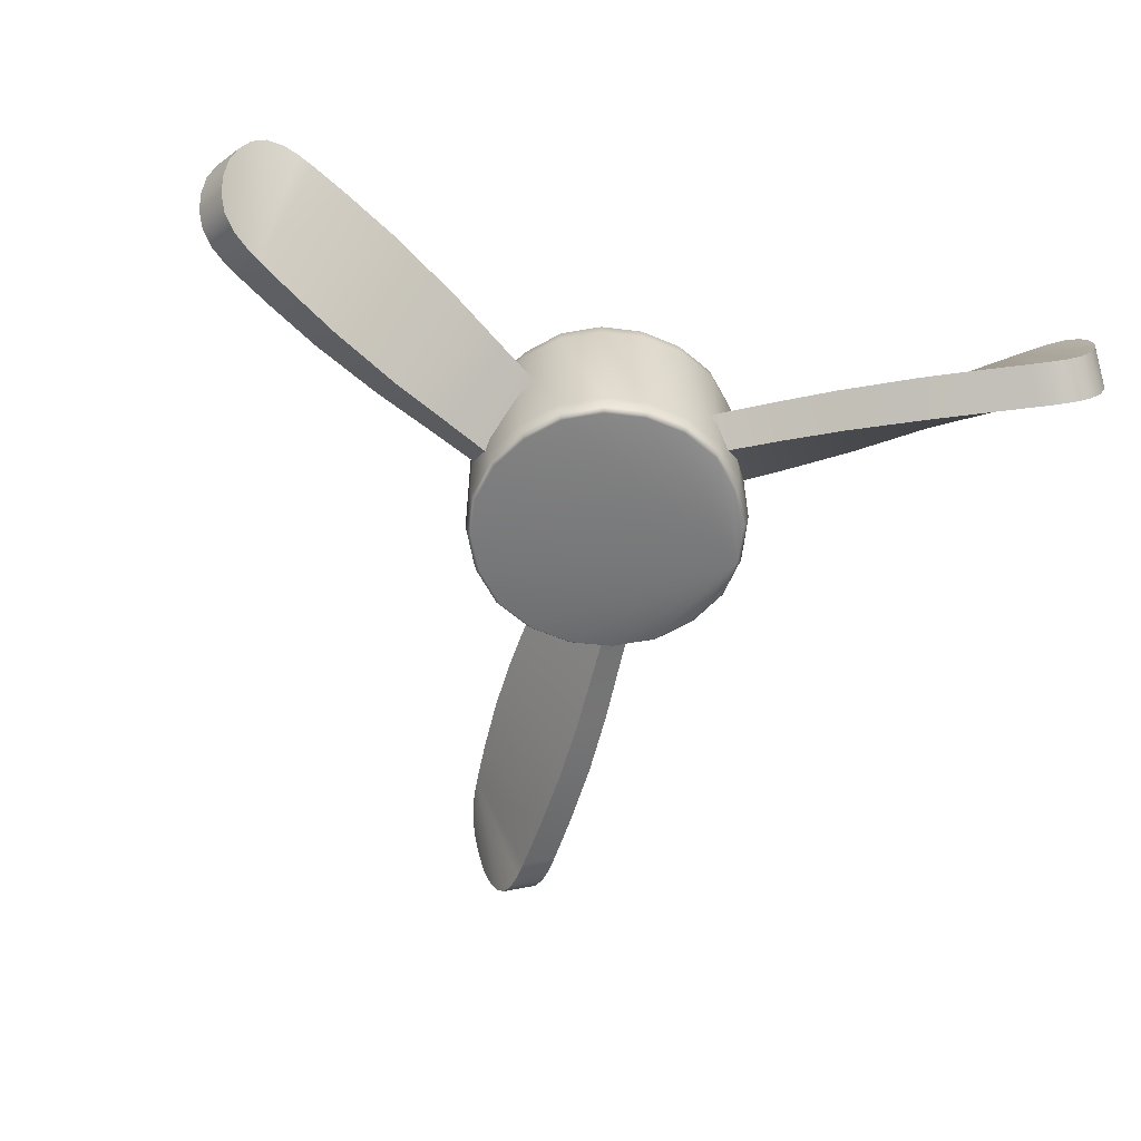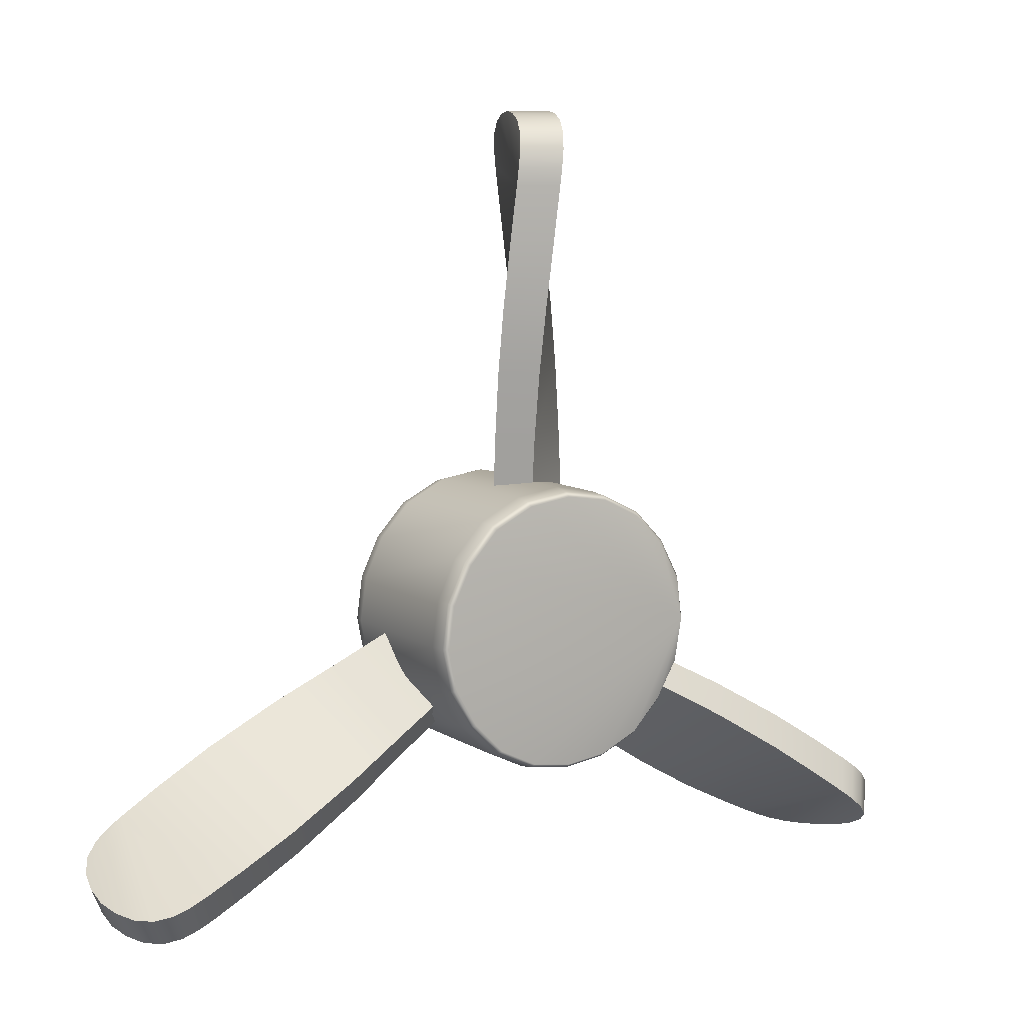
<metadata>
{"format":"obj","ext":"obj","renderer":"f3d","projection":"perspective","resolution":1024,"background":"white","views":[{"elev":-58.2,"azim":-15.3,"up":"+Z"},{"elev":8.9,"azim":-31.5,"up":"+Y"}]}
</metadata>
<code>
g ENV_SY01_FanBlade_MO
v 0.02415 -0.6866 -0.7599
v 0.02422 -0.675 -0.682
v 0.2222 -0.6458 -0.682
v 0.2263 -0.6569 -0.7599
v 0.4055 -0.5571 -0.6818
v 0.2264 -0.6574 -1.451
v 0.02415 -0.687 -1.451
v 0.4107 -0.5642 -0.7599
v 0.5465 -0.409 -0.682
v 0.2222 -0.645 -1.513
v 0.02422 -0.6741 -1.513
v 0.4044 -0.5554 -1.513
v 0.4109 -0.5645 -1.451
v 0.5453 -0.4082 -1.513
v 0.555 -0.4154 -1.451
v 0.6439 -0.2285 -1.513
v 0.5547 -0.4151 -0.7599
v 0.6454 -0.2291 -0.6818
v 0.6555 -0.2321 -1.451
v 0.679 -0.02498 -1.513
v 0.6552 -0.232 -0.7599
v 0.6813 -0.02511 -0.682
v 0.6899 -0.02498 -1.451
v 0.6532 0.1801 -1.513
v 0.6895 -0.02498 -0.7599
v 0.6646 0.1836 -0.7599
v 0.6546 0.1805 -0.6818
v 0.5592 0.3646 -0.682
v 0.665 0.1836 -1.451
v 0.5583 0.3639 -1.513
v 0.5683 0.3709 -1.451
v 0.413 0.5127 -1.513
v 0.5678 0.3705 -0.7599
v 0.4138 0.5136 -0.6818
v 0.4203 0.5229 -1.451
v 0.2243 0.6028 -1.513
v 0.4199 0.5224 -0.7599
v 0.2251 0.6052 -0.682
v 0.2274 0.6122 -1.451
v 0.01833 0.6374 -1.513
v 0.2271 0.6113 -0.7599
v 0.01819 0.637 -0.6819
v 0.01833 0.6518 -1.451
v -0.191 0.6059 -1.513
v 0.01833 0.6512 -0.7599
v -0.191 0.6064 -0.6818
v -0.1955 0.6186 -1.451
v -0.3809 0.5105 -1.513
v -0.1954 0.6181 -0.7599
v -0.382 0.512 -0.6817
v -0.388 0.5199 -1.451
v -0.5221 0.3565 -1.513
v -0.3876 0.5197 -0.7599
v -0.524 0.3577 -0.682
v -0.5314 0.363 -1.451
v -0.611 0.1714 -1.513
v -0.5316 0.3631 -0.7599
v -0.6139 0.1722 -0.682
v -0.6205 0.1742 -1.451
v -0.6384 -0.03299 -1.513
v -0.6201 0.174 -0.7599
v -0.6402 -0.0332 -0.6819
v -0.6499 -0.03306 -1.451
v -0.5978 -0.236 -1.513
v -0.6495 -0.03313 -0.7599
v -0.5988 -0.2366 -0.6819
v -0.6096 -0.2399 -1.451
v -0.4976 -0.415 -1.513
v -0.6092 -0.2398 -0.7599
v -0.4977 -0.4152 -0.682
v -0.5082 -0.423 -1.451
v -0.3543 -0.5592 -1.513
v -0.5075 -0.4225 -0.7599
v -0.3552 -0.5607 -0.6818
v -0.3608 -0.5689 -1.451
v -0.1728 -0.6463 -1.513
v -0.3606 -0.5685 -0.7599
v -0.1731 -0.6477 -0.6819
v -0.1764 -0.6575 -1.451
v 0.02422 -0.6741 -1.513
v 0.02415 -0.687 -1.451
v -0.1762 -0.6568 -0.7599
v 0.02422 -0.675 -0.682
v 0.02415 -0.6866 -0.7599
v -0.8353 -0.3085 -1.377
v -0.3399 -0.03559 -1.314
v -0.404 0.07635 -1.183
v -0.9054 -0.1862 -1.253
v -1.175 -0.3291 -1.301
v -1.101 -0.4591 -1.422
v -1.502 -0.5214 -1.354
v -1.422 -0.6604 -1.472
v -1.746 -0.6813 -1.386
v -1.664 -0.8244 -1.498
v -1.912 -0.7947 -1.405
v -1.828 -0.9399 -1.512
v -1.978 -0.8425 -1.408
v -1.894 -0.9884 -1.513
v -2.042 -0.8936 -1.4
v -1.957 -1.04 -1.503
v -2.099 -0.9509 -1.365
v -2.014 -1.098 -1.466
v -2.134 -1.004 -1.294
v -2.049 -1.151 -1.394
v -2.147 -1.047 -1.202
v -2.062 -1.195 -1.301
v -2.142 -1.082 -1.098
v -2.056 -1.23 -1.196
v -0.9054 -0.1862 -1.253
v -0.404 0.07635 -1.183
v -0.2525 -0.1888 -0.9846
v -0.7352 -0.484 -0.9232
v -0.9983 -0.6395 -0.8771
v -1.175 -0.3291 -1.301
v -1.334 -0.8176 -0.8253
v -1.502 -0.5214 -1.354
v -1.596 -0.9449 -0.7976
v -1.746 -0.6813 -1.386
v -1.912 -0.7947 -1.405
v -1.778 -1.03 -0.7835
v -1.853 -1.063 -0.7817
v -1.93 -1.092 -0.7913
v -2.008 -1.112 -0.8288
v -2.071 -1.116 -0.9005
v -2.115 -1.104 -0.9936
v -2.142 -1.082 -1.098
v -2.147 -1.047 -1.202
v -2.134 -1.004 -1.294
v -2.099 -0.9509 -1.365
v -2.042 -0.8936 -1.4
v -1.978 -0.8425 -1.408
v -0.3399 -0.03559 -1.314
v -0.6651 -0.6063 -1.047
v -0.1884 -0.3008 -1.116
v -0.8353 -0.3085 -1.377
v -1.101 -0.4591 -1.422
v -0.9236 -0.7694 -0.9987
v -1.254 -0.9565 -0.9426
v -1.422 -0.6604 -1.472
v -1.664 -0.8244 -1.498
v -1.514 -1.088 -0.9091
v -1.828 -0.9399 -1.512
v -1.695 -1.175 -0.8903
v -1.769 -1.209 -0.8866
v -1.845 -1.239 -0.8942
v -1.923 -1.26 -0.9296
v -1.986 -1.263 -1
v -2.029 -1.252 -1.092
v -2.056 -1.23 -1.196
v -2.062 -1.195 -1.301
v -2.049 -1.151 -1.394
v -2.014 -1.098 -1.466
v -1.957 -1.04 -1.503
v -1.894 -0.9884 -1.513
v -0.7352 -0.484 -0.9232
v -0.2525 -0.1888 -0.9846
v -0.1884 -0.3008 -1.116
v -0.6651 -0.6063 -1.047
v -0.9236 -0.7694 -0.9987
v -0.9983 -0.6395 -0.8771
v -1.254 -0.9565 -0.9426
v -1.334 -0.8176 -0.8253
v -1.514 -1.088 -0.9091
v -1.596 -0.9449 -0.7976
v -1.695 -1.175 -0.8903
v -1.778 -1.03 -0.7835
v -1.769 -1.209 -0.8866
v -1.853 -1.063 -0.7817
v -1.93 -1.092 -0.7913
v -1.845 -1.239 -0.8942
v -1.923 -1.26 -0.9296
v -2.008 -1.112 -0.8288
v -1.986 -1.263 -1
v -2.071 -1.116 -0.9005
v -2.029 -1.252 -1.092
v -2.115 -1.104 -0.9936
v -2.056 -1.23 -1.196
v -2.142 -1.082 -1.098
v 2.025 -1.332 -0.9936
v 2.105 -1.218 -1.196
v 2.019 -1.366 -1.098
v 2.11 -1.184 -1.092
v 2.013 -1.288 -0.9005
v 2.098 -1.141 -1
v 1.978 -1.235 -0.8288
v 2.063 -1.088 -0.9296
v 1.922 -1.178 -0.7913
v 2.006 -1.031 -0.8942
v 1.942 -0.9803 -0.8866
v 1.858 -1.126 -0.7817
v 1.792 -1.078 -0.7835
v 1.876 -0.9327 -0.8903
v 1.628 -0.9626 -0.7976
v 1.71 -0.8196 -0.9091
v 1.386 -0.7989 -0.8253
v 1.466 -0.66 -0.9426
v 1.064 -0.5974 -0.8771
v 1.139 -0.4677 -0.9987
v 0.7979 -0.4472 -0.9232
v 0.8688 -0.3254 -1.047
v 0.5697 -0.3213 -0.9545
v 0.6377 -0.2047 -1.081
v 0.3657 -0.06539 -1.116
v 0.3009 -0.1769 -0.9846
v 2.019 -1.366 -1.098
v 2.105 -1.218 -1.196
v 2.077 -1.24 -1.301
v 1.991 -1.388 -1.202
v 2.033 -1.251 -1.394
v 1.947 -1.399 -1.294
v 1.969 -1.248 -1.466
v 1.884 -1.395 -1.365
v 1.891 -1.227 -1.503
v 1.806 -1.374 -1.4
v 1.814 -1.198 -1.513
v 1.73 -1.344 -1.408
v 1.739 -1.166 -1.512
v 1.655 -1.311 -1.405
v 1.557 -1.081 -1.498
v 1.474 -1.224 -1.386
v 1.294 -0.9541 -1.472
v 1.214 -1.093 -1.354
v 0.9591 -0.7763 -1.422
v 0.8839 -0.906 -1.301
v 0.6959 -0.6217 -1.377
v 0.625 -0.7435 -1.253
v 0.4723 -0.4882 -1.345
v 0.4044 -0.6049 -1.218
v 0.147 -0.4407 -1.183
v 0.2119 -0.3291 -1.314
v 1.876 -0.9327 -0.8903
v 2.006 -1.031 -0.8942
v 1.942 -0.9803 -0.8866
v 2.063 -1.088 -0.9296
v 2.098 -1.141 -1
v 2.11 -1.184 -1.092
v 2.105 -1.218 -1.196
v 2.077 -1.24 -1.301
v 2.033 -1.251 -1.394
v 1.969 -1.248 -1.466
v 1.891 -1.227 -1.503
v 1.814 -1.198 -1.513
v 1.739 -1.166 -1.512
v 1.557 -1.081 -1.498
v 1.71 -0.8196 -0.9091
v 1.466 -0.66 -0.9426
v 1.294 -0.9541 -1.472
v 0.9591 -0.7763 -1.422
v 1.139 -0.4677 -0.9987
v 0.8688 -0.3254 -1.047
v 0.6959 -0.6217 -1.377
v 0.6377 -0.2047 -1.081
v 0.4723 -0.4882 -1.345
v 0.3657 -0.06539 -1.116
v 0.2119 -0.3291 -1.314
v 1.792 -1.078 -0.7835
v 1.858 -1.126 -0.7817
v 1.922 -1.178 -0.7913
v 1.978 -1.235 -0.8288
v 2.013 -1.288 -0.9005
v 2.025 -1.332 -0.9936
v 2.019 -1.366 -1.098
v 1.991 -1.388 -1.202
v 1.947 -1.399 -1.294
v 1.884 -1.395 -1.365
v 1.806 -1.374 -1.4
v 1.73 -1.344 -1.408
v 1.655 -1.311 -1.405
v 1.474 -1.224 -1.386
v 1.628 -0.9626 -0.7976
v 1.386 -0.7989 -0.8253
v 1.214 -1.093 -1.354
v 0.8839 -0.906 -1.301
v 1.064 -0.5974 -0.8771
v 0.7979 -0.4472 -0.9232
v 0.625 -0.7435 -1.253
v 0.4044 -0.6049 -1.218
v 0.5697 -0.3213 -0.9545
v 0.3009 -0.1769 -0.9846
v 0.147 -0.4407 -1.183
v 0.01395 2.379 -1.196
v 0.1847 2.379 -1.098
v 0.1519 2.367 -0.9936
v -0.01873 2.367 -1.092
v 0.1203 2.335 -0.9005
v -0.05004 2.335 -1
v 0.09163 2.278 -0.8288
v -0.07813 2.279 -0.9296
v 0.07026 2.2 -0.7913
v -0.09895 2.2 -0.8942
v 0.05731 2.12 -0.7817
v -0.1111 2.12 -0.8866
v 0.04847 2.038 -0.7835
v -0.1192 2.038 -0.8903
v -0.1387 1.78 -0.9146
v 0.02587 1.78 -0.8018
v -0.1534 1.473 -0.9524
v 0.005382 1.473 -0.8338
v -0.003592 1.168 -0.8771
v -0.1536 1.168 -0.9987
v -0.1414 0.8625 -1.047
v -0.0005777 0.8621 -0.9232
v 0.00456 0.6015 -0.9545
v -0.1304 0.602 -1.081
v -0.1151 0.2969 -1.116
v 0.01381 0.2964 -0.9846
v 0.04676 2.366 -1.301
v 0.1847 2.379 -1.098
v 0.01395 2.379 -1.196
v 0.2175 2.366 -1.202
v 0.07834 2.333 -1.394
v 0.2488 2.333 -1.294
v 0.1072 2.277 -1.466
v 0.2771 2.277 -1.365
v 0.1288 2.198 -1.503
v 0.298 2.198 -1.4
v 0.3104 2.117 -1.408
v 0.1419 2.118 -1.513
v 0.151 2.036 -1.512
v 0.3186 2.036 -1.405
v 0.3388 1.778 -1.381
v 0.1743 1.778 -1.494
v 0.3537 1.471 -1.345
v 0.1949 1.471 -1.463
v 0.2039 1.166 -1.422
v 0.3538 1.166 -1.301
v 0.3425 0.8605 -1.253
v 0.2016 0.861 -1.377
v 0.1978 0.6006 -1.345
v 0.3327 0.6 -1.218
v 0.3192 0.295 -1.183
v 0.1902 0.2956 -1.314
v -0.1192 2.038 -0.8903
v -0.09895 2.2 -0.8942
v -0.1111 2.12 -0.8866
v -0.07813 2.279 -0.9296
v -0.05004 2.335 -1
v -0.01873 2.367 -1.092
v 0.01395 2.379 -1.196
v 0.04676 2.366 -1.301
v 0.07834 2.333 -1.394
v 0.1072 2.277 -1.466
v 0.1288 2.198 -1.503
v 0.1419 2.118 -1.513
v 0.151 2.036 -1.512
v 0.1743 1.778 -1.494
v -0.1387 1.78 -0.9146
v 0.1949 1.471 -1.463
v -0.1534 1.473 -0.9524
v -0.1536 1.168 -0.9987
v 0.2039 1.166 -1.422
v 0.2016 0.861 -1.377
v -0.1414 0.8625 -1.047
v -0.1304 0.602 -1.081
v 0.1978 0.6006 -1.345
v 0.1902 0.2956 -1.314
v -0.1151 0.2969 -1.116
v 0.3186 2.036 -1.405
v 0.298 2.198 -1.4
v 0.3104 2.117 -1.408
v 0.2771 2.277 -1.365
v 0.2488 2.333 -1.294
v 0.2175 2.366 -1.202
v 0.1847 2.379 -1.098
v 0.1519 2.367 -0.9936
v 0.1203 2.335 -0.9005
v 0.09163 2.278 -0.8288
v 0.07026 2.2 -0.7913
v 0.05731 2.12 -0.7817
v 0.04847 2.038 -0.7835
v 0.02587 1.78 -0.8018
v 0.3388 1.778 -1.381
v 0.005382 1.473 -0.8338
v 0.3537 1.471 -1.345
v 0.3538 1.166 -1.301
v -0.003592 1.168 -0.8771
v -0.0005777 0.8621 -0.9232
v 0.3425 0.8605 -1.253
v 0.3327 0.6 -1.218
v 0.00456 0.6015 -0.9545
v 0.01381 0.2964 -0.9846
v 0.3192 0.295 -1.183
v 0.6813 -0.02511 -0.682
v 0.6454 -0.2291 -0.6818
v 0.6269 -0.2228 -0.6539
v 0.5465 -0.409 -0.682
v 0.5288 -0.3956 -0.6541
v 0.4055 -0.5571 -0.6818
v 0.6607 -0.0247 -0.6539
v 0.3945 -0.5411 -0.6539
v 0.6354 0.1749 -0.6539
v 0.2162 -0.6271 -0.6541
v 0.2222 -0.6458 -0.682
v 0.6546 0.1805 -0.6818
v 0.02422 -0.675 -0.682
v 0.5397 0.3511 -0.6539
v 0.5592 0.3646 -0.682
v 0.02395 -0.654 -0.6541
v -0.1731 -0.6477 -0.6819
v 0.4005 0.4955 -0.6539
v 0.4138 0.5136 -0.6818
v -0.167 -0.6273 -0.654
v -0.3552 -0.5607 -0.6818
v 0.2188 0.5865 -0.654
v 0.2251 0.6052 -0.682
v -0.3423 -0.5415 -0.6539
v 0.01826 0.6171 -0.6541
v -0.4809 -0.4018 -0.654
v -0.4977 -0.4152 -0.682
v 0.01819 0.637 -0.6819
v -0.5988 -0.2366 -0.6819
v -0.1843 0.5875 -0.654
v -0.191 0.6064 -0.6818
v -0.5804 -0.23 -0.654
v -0.6402 -0.0332 -0.6819
v -0.3691 0.4955 -0.6539
v -0.382 0.512 -0.6817
v -0.621 -0.03244 -0.6539
v -0.6139 0.1722 -0.682
v -0.506 0.3456 -0.654
v -0.524 0.3577 -0.682
v -0.5934 0.1664 -0.654
v 0.6607 -0.0247 -1.541
v 0.679 -0.02498 -1.513
v 0.6532 0.1801 -1.513
v 0.6354 0.1749 -1.542
v 0.5583 0.3639 -1.513
v 0.5397 0.3511 -1.541
v 0.413 0.5127 -1.513
v 0.6269 -0.2228 -1.542
v 0.4005 0.4955 -1.542
v 0.5288 -0.3956 -1.541
v 0.6439 -0.2285 -1.513
v 0.2243 0.6028 -1.513
v 0.5453 -0.4082 -1.513
v 0.2188 0.5865 -1.541
v 0.01833 0.6374 -1.513
v 0.3945 -0.5411 -1.542
v 0.4044 -0.5554 -1.513
v 0.01826 0.6171 -1.541
v -0.191 0.6059 -1.513
v 0.2162 -0.6271 -1.541
v 0.2222 -0.645 -1.513
v -0.1843 0.5875 -1.541
v -0.3809 0.5105 -1.513
v 0.02395 -0.654 -1.541
v -0.3691 0.4955 -1.542
v -0.167 -0.6273 -1.541
v 0.02422 -0.6741 -1.513
v -0.5221 0.3565 -1.513
v -0.1728 -0.6463 -1.513
v -0.506 0.3456 -1.541
v -0.611 0.1714 -1.513
v -0.3423 -0.5415 -1.542
v -0.3543 -0.5592 -1.513
v -0.5934 0.1664 -1.541
v -0.6384 -0.03299 -1.513
v -0.4809 -0.4018 -1.541
v -0.4976 -0.415 -1.513
v -0.621 -0.03244 -1.542
v -0.5978 -0.236 -1.513
v -0.5804 -0.23 -1.541
g ENV_SY01_FanBlade_MO_0
f 3 2 1
f 4 3 1
f 5 3 4
f 4 1 6
f 1 7 6
f 8 5 4
f 9 5 8
f 10 6 7
f 11 10 7
f 10 12 6
f 4 6 13
f 12 13 6
f 8 4 13
f 12 14 13
f 14 15 13
f 8 13 15
f 14 16 15
f 17 9 8
f 17 8 15
f 18 9 17
f 16 19 15
f 17 15 19
f 16 20 19
f 21 18 17
f 21 17 19
f 22 18 21
f 20 23 19
f 21 19 23
f 20 24 23
f 25 22 21
f 25 21 23
f 22 25 26
f 25 23 26
f 27 22 26
f 28 27 26
f 24 29 23
f 23 29 26
f 24 30 29
f 30 31 29
f 26 29 31
f 30 32 31
f 33 28 26
f 33 26 31
f 34 28 33
f 32 35 31
f 33 31 35
f 32 36 35
f 37 34 33
f 37 33 35
f 38 34 37
f 36 39 35
f 37 35 39
f 36 40 39
f 41 38 37
f 41 37 39
f 42 38 41
f 40 43 39
f 41 39 43
f 40 44 43
f 45 42 41
f 45 41 43
f 46 42 45
f 44 47 43
f 45 43 47
f 44 48 47
f 49 46 45
f 49 45 47
f 50 46 49
f 48 51 47
f 49 47 51
f 48 52 51
f 53 50 49
f 53 49 51
f 54 50 53
f 52 55 51
f 53 51 55
f 52 56 55
f 57 54 53
f 57 53 55
f 58 54 57
f 56 59 55
f 57 55 59
f 56 60 59
f 61 58 57
f 61 57 59
f 62 58 61
f 60 63 59
f 61 59 63
f 60 64 63
f 65 62 61
f 65 61 63
f 66 62 65
f 64 67 63
f 65 63 67
f 64 68 67
f 69 66 65
f 69 65 67
f 70 66 69
f 68 71 67
f 69 67 71
f 68 72 71
f 73 70 69
f 73 69 71
f 74 70 73
f 72 75 71
f 73 71 75
f 72 76 75
f 77 74 73
f 77 73 75
f 78 74 77
f 76 79 75
f 77 75 79
f 76 80 79
f 80 81 79
f 82 78 77
f 82 77 79
f 82 79 81
f 83 78 82
f 84 82 81
f 84 83 82
f 87 86 85
f 88 87 85
f 88 85 89
f 85 90 89
f 89 90 91
f 90 92 91
f 91 92 93
f 92 94 93
f 93 94 95
f 94 96 95
f 95 96 97
f 96 98 97
f 97 98 99
f 98 100 99
f 99 100 101
f 100 102 101
f 101 102 103
f 102 104 103
f 103 104 105
f 104 106 105
f 105 106 107
f 106 108 107
f 111 110 109
f 112 111 109
f 113 112 109
f 114 113 109
f 115 113 114
f 116 115 114
f 117 115 116
f 118 117 116
f 117 118 119
f 120 117 119
f 121 120 119
f 122 121 119
f 123 122 119
f 124 123 119
f 125 124 119
f 126 125 119
f 127 126 119
f 128 127 119
f 129 128 119
f 130 129 119
f 131 130 119
f 134 133 132
f 133 135 132
f 135 133 136
f 133 137 136
f 137 138 136
f 138 139 136
f 139 138 140
f 138 141 140
f 140 141 142
f 141 143 142
f 144 142 143
f 144 145 142
f 145 146 142
f 146 147 142
f 147 148 142
f 148 149 142
f 149 150 142
f 150 151 142
f 151 152 142
f 152 153 142
f 153 154 142
f 157 156 155
f 158 157 155
f 158 155 159
f 155 160 159
f 159 160 161
f 160 162 161
f 161 162 163
f 162 164 163
f 163 164 165
f 164 166 165
f 165 166 167
f 166 168 167
f 168 169 167
f 169 170 167
f 171 170 169
f 172 171 169
f 173 171 172
f 174 173 172
f 175 173 174
f 176 175 174
f 177 175 176
f 178 177 176
f 181 180 179
f 180 182 179
f 179 182 183
f 182 184 183
f 183 184 185
f 184 186 185
f 185 186 187
f 186 188 187
f 187 188 189
f 190 187 189
f 191 190 189
f 192 191 189
f 193 191 192
f 194 193 192
f 195 193 194
f 196 195 194
f 197 195 196
f 198 197 196
f 199 197 198
f 200 199 198
f 201 199 200
f 202 201 200
f 202 203 201
f 203 204 201
f 207 206 205
f 208 207 205
f 209 207 208
f 210 209 208
f 211 209 210
f 212 211 210
f 213 211 212
f 214 213 212
f 215 213 214
f 216 215 214
f 217 215 216
f 218 217 216
f 219 217 218
f 220 219 218
f 221 219 220
f 222 221 220
f 223 221 222
f 224 223 222
f 225 223 224
f 226 225 224
f 227 225 226
f 228 227 226
f 228 229 227
f 229 230 227
f 233 232 231
f 232 234 231
f 234 235 231
f 235 236 231
f 236 237 231
f 237 238 231
f 238 239 231
f 239 240 231
f 240 241 231
f 241 242 231
f 242 243 231
f 243 244 231
f 244 245 231
f 246 245 244
f 247 246 244
f 246 247 248
f 249 246 248
f 250 249 248
f 251 250 248
f 252 250 251
f 253 252 251
f 252 253 254
f 253 255 254
f 258 257 256
f 259 258 256
f 260 259 256
f 261 260 256
f 262 261 256
f 263 262 256
f 264 263 256
f 265 264 256
f 266 265 256
f 267 266 256
f 267 256 268
f 269 268 256
f 270 269 256
f 269 270 271
f 272 269 271
f 272 271 273
f 271 274 273
f 273 274 275
f 276 273 275
f 276 275 277
f 275 278 277
f 277 278 279
f 280 277 279
f 283 282 281
f 284 283 281
f 285 283 284
f 286 285 284
f 287 285 286
f 288 287 286
f 289 287 288
f 290 289 288
f 291 289 290
f 292 291 290
f 293 291 292
f 294 293 292
f 294 295 293
f 295 296 293
f 295 297 296
f 297 298 296
f 299 298 297
f 300 299 297
f 300 301 299
f 301 302 299
f 302 301 303
f 301 304 303
f 304 305 303
f 305 306 303
f 309 308 307
f 308 310 307
f 307 310 311
f 310 312 311
f 311 312 313
f 312 314 313
f 313 314 315
f 314 316 315
f 315 316 317
f 318 315 317
f 319 318 317
f 320 319 317
f 320 321 319
f 321 322 319
f 321 323 322
f 323 324 322
f 324 323 325
f 323 326 325
f 325 326 327
f 328 325 327
f 329 328 327
f 330 329 327
f 329 330 331
f 332 329 331
f 335 334 333
f 334 336 333
f 336 337 333
f 337 338 333
f 338 339 333
f 339 340 333
f 340 341 333
f 341 342 333
f 342 343 333
f 343 344 333
f 344 345 333
f 345 346 333
f 346 347 333
f 346 348 347
f 348 349 347
f 349 348 350
f 348 351 350
f 350 351 352
f 353 350 352
f 354 353 352
f 355 354 352
f 354 355 356
f 357 354 356
f 360 359 358
f 359 361 358
f 361 362 358
f 362 363 358
f 363 364 358
f 364 365 358
f 365 366 358
f 366 367 358
f 367 368 358
f 368 369 358
f 369 370 358
f 370 371 358
f 371 372 358
f 371 373 372
f 373 374 372
f 374 373 375
f 373 376 375
f 375 376 377
f 378 375 377
f 379 378 377
f 380 379 377
f 379 380 381
f 382 379 381
f 385 384 383
f 386 384 385
f 387 386 385
f 388 386 387
f 389 385 383
f 385 389 387
f 390 388 387
f 387 389 390
f 391 389 383
f 390 389 392
f 393 388 390
f 392 393 390
f 394 391 383
f 395 393 392
f 391 394 396
f 396 389 391
f 394 397 396
f 398 395 392
f 392 389 398
f 399 395 398
f 396 397 400
f 400 389 396
f 397 401 400
f 402 399 398
f 398 389 402
f 403 399 402
f 400 401 404
f 404 389 400
f 401 405 404
f 402 389 406
f 406 403 402
f 407 389 404
f 404 405 407
f 406 389 408
f 409 403 406
f 408 409 406
f 405 410 407
f 411 409 408
f 407 410 412
f 412 389 407
f 410 413 412
f 414 411 408
f 408 389 414
f 415 411 414
f 412 413 416
f 416 389 412
f 413 417 416
f 418 415 414
f 414 389 418
f 419 415 418
f 416 417 420
f 420 389 416
f 417 421 420
f 418 389 422
f 422 419 418
f 422 389 420
f 421 419 422
f 420 421 422
f 425 424 423
f 426 425 423
f 425 426 427
f 426 428 427
f 426 423 428
f 427 428 429
f 430 423 424
f 428 423 431
f 428 431 429
f 432 423 430
f 433 430 424
f 432 430 433
f 429 431 434
f 435 432 433
f 431 436 434
f 431 423 436
f 434 436 437
f 438 432 435
f 438 423 432
f 439 438 435
f 436 440 437
f 436 423 440
f 437 440 441
f 442 438 439
f 442 423 438
f 443 442 439
f 440 444 441
f 440 423 444
f 441 444 445
f 446 423 442
f 446 442 443
f 444 423 447
f 444 447 445
f 448 423 446
f 449 446 443
f 448 446 449
f 445 447 450
f 451 448 449
f 447 452 450
f 447 423 452
f 450 452 453
f 454 448 451
f 454 423 448
f 455 454 451
f 452 456 453
f 452 423 456
f 453 456 457
f 458 454 455
f 458 423 454
f 459 458 455
f 456 460 457
f 456 423 460
f 457 460 461
f 462 423 458
f 462 458 459
f 461 462 459
f 460 423 462
f 460 462 461

</code>
